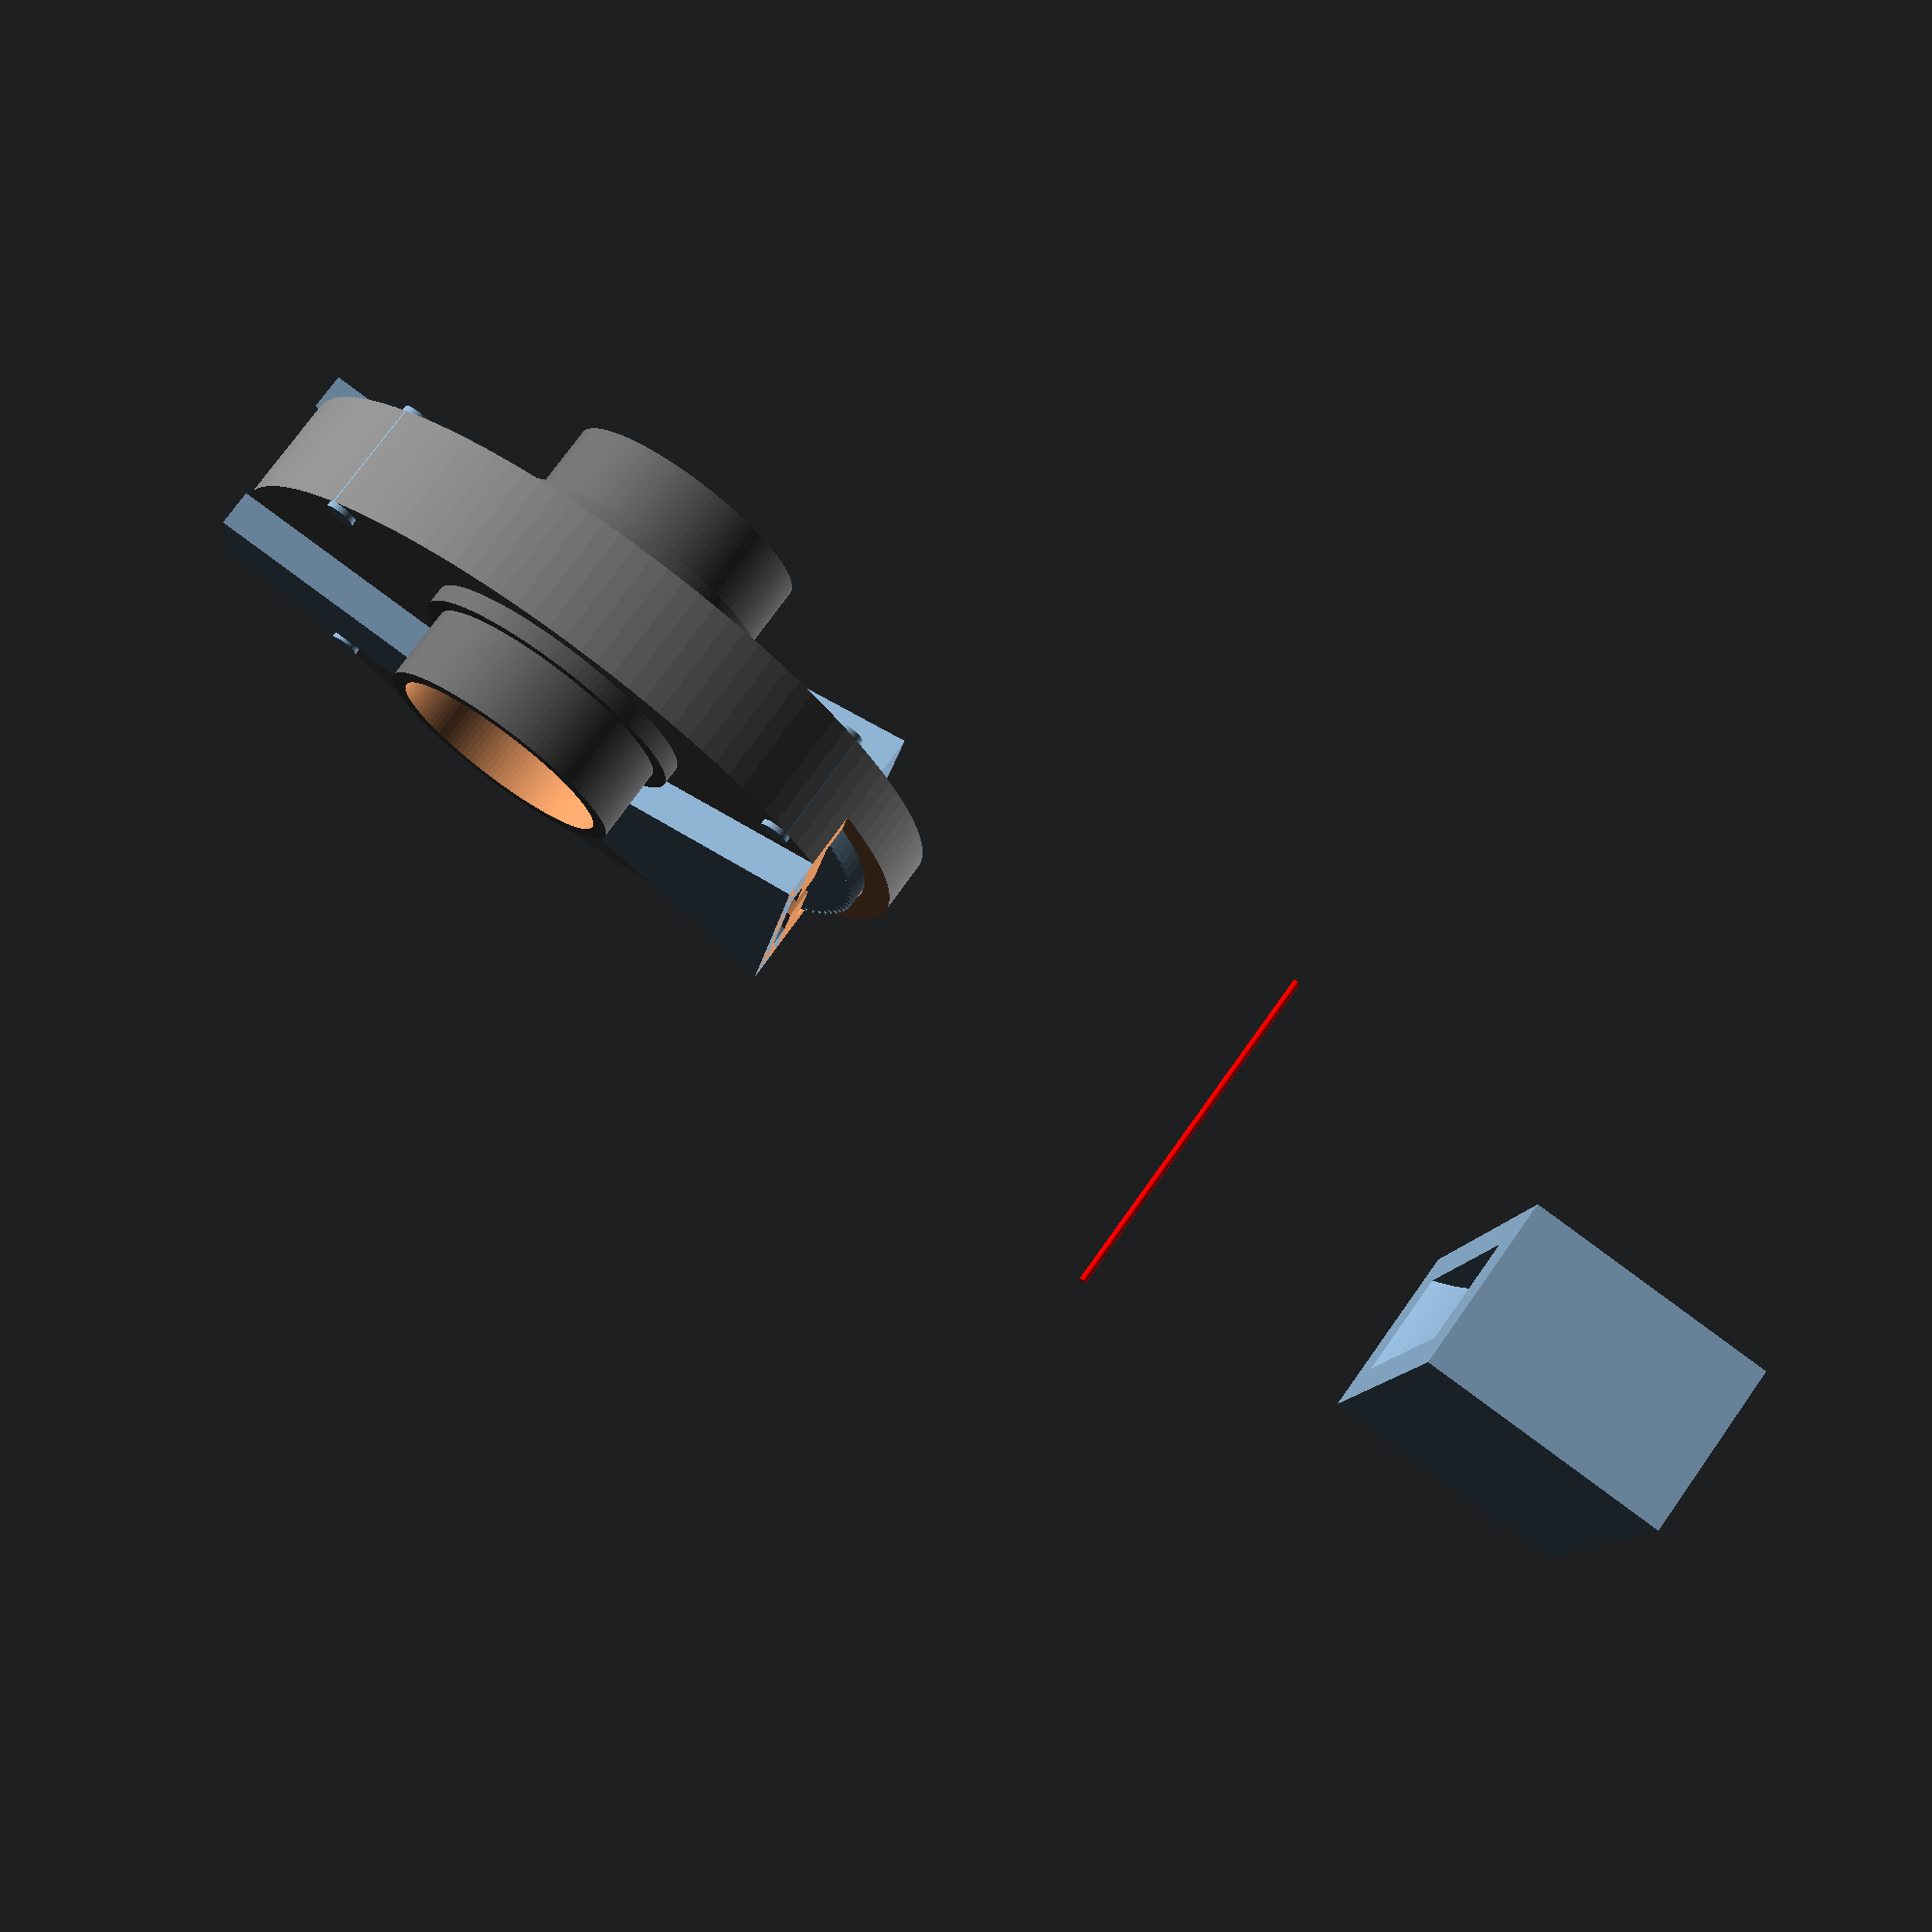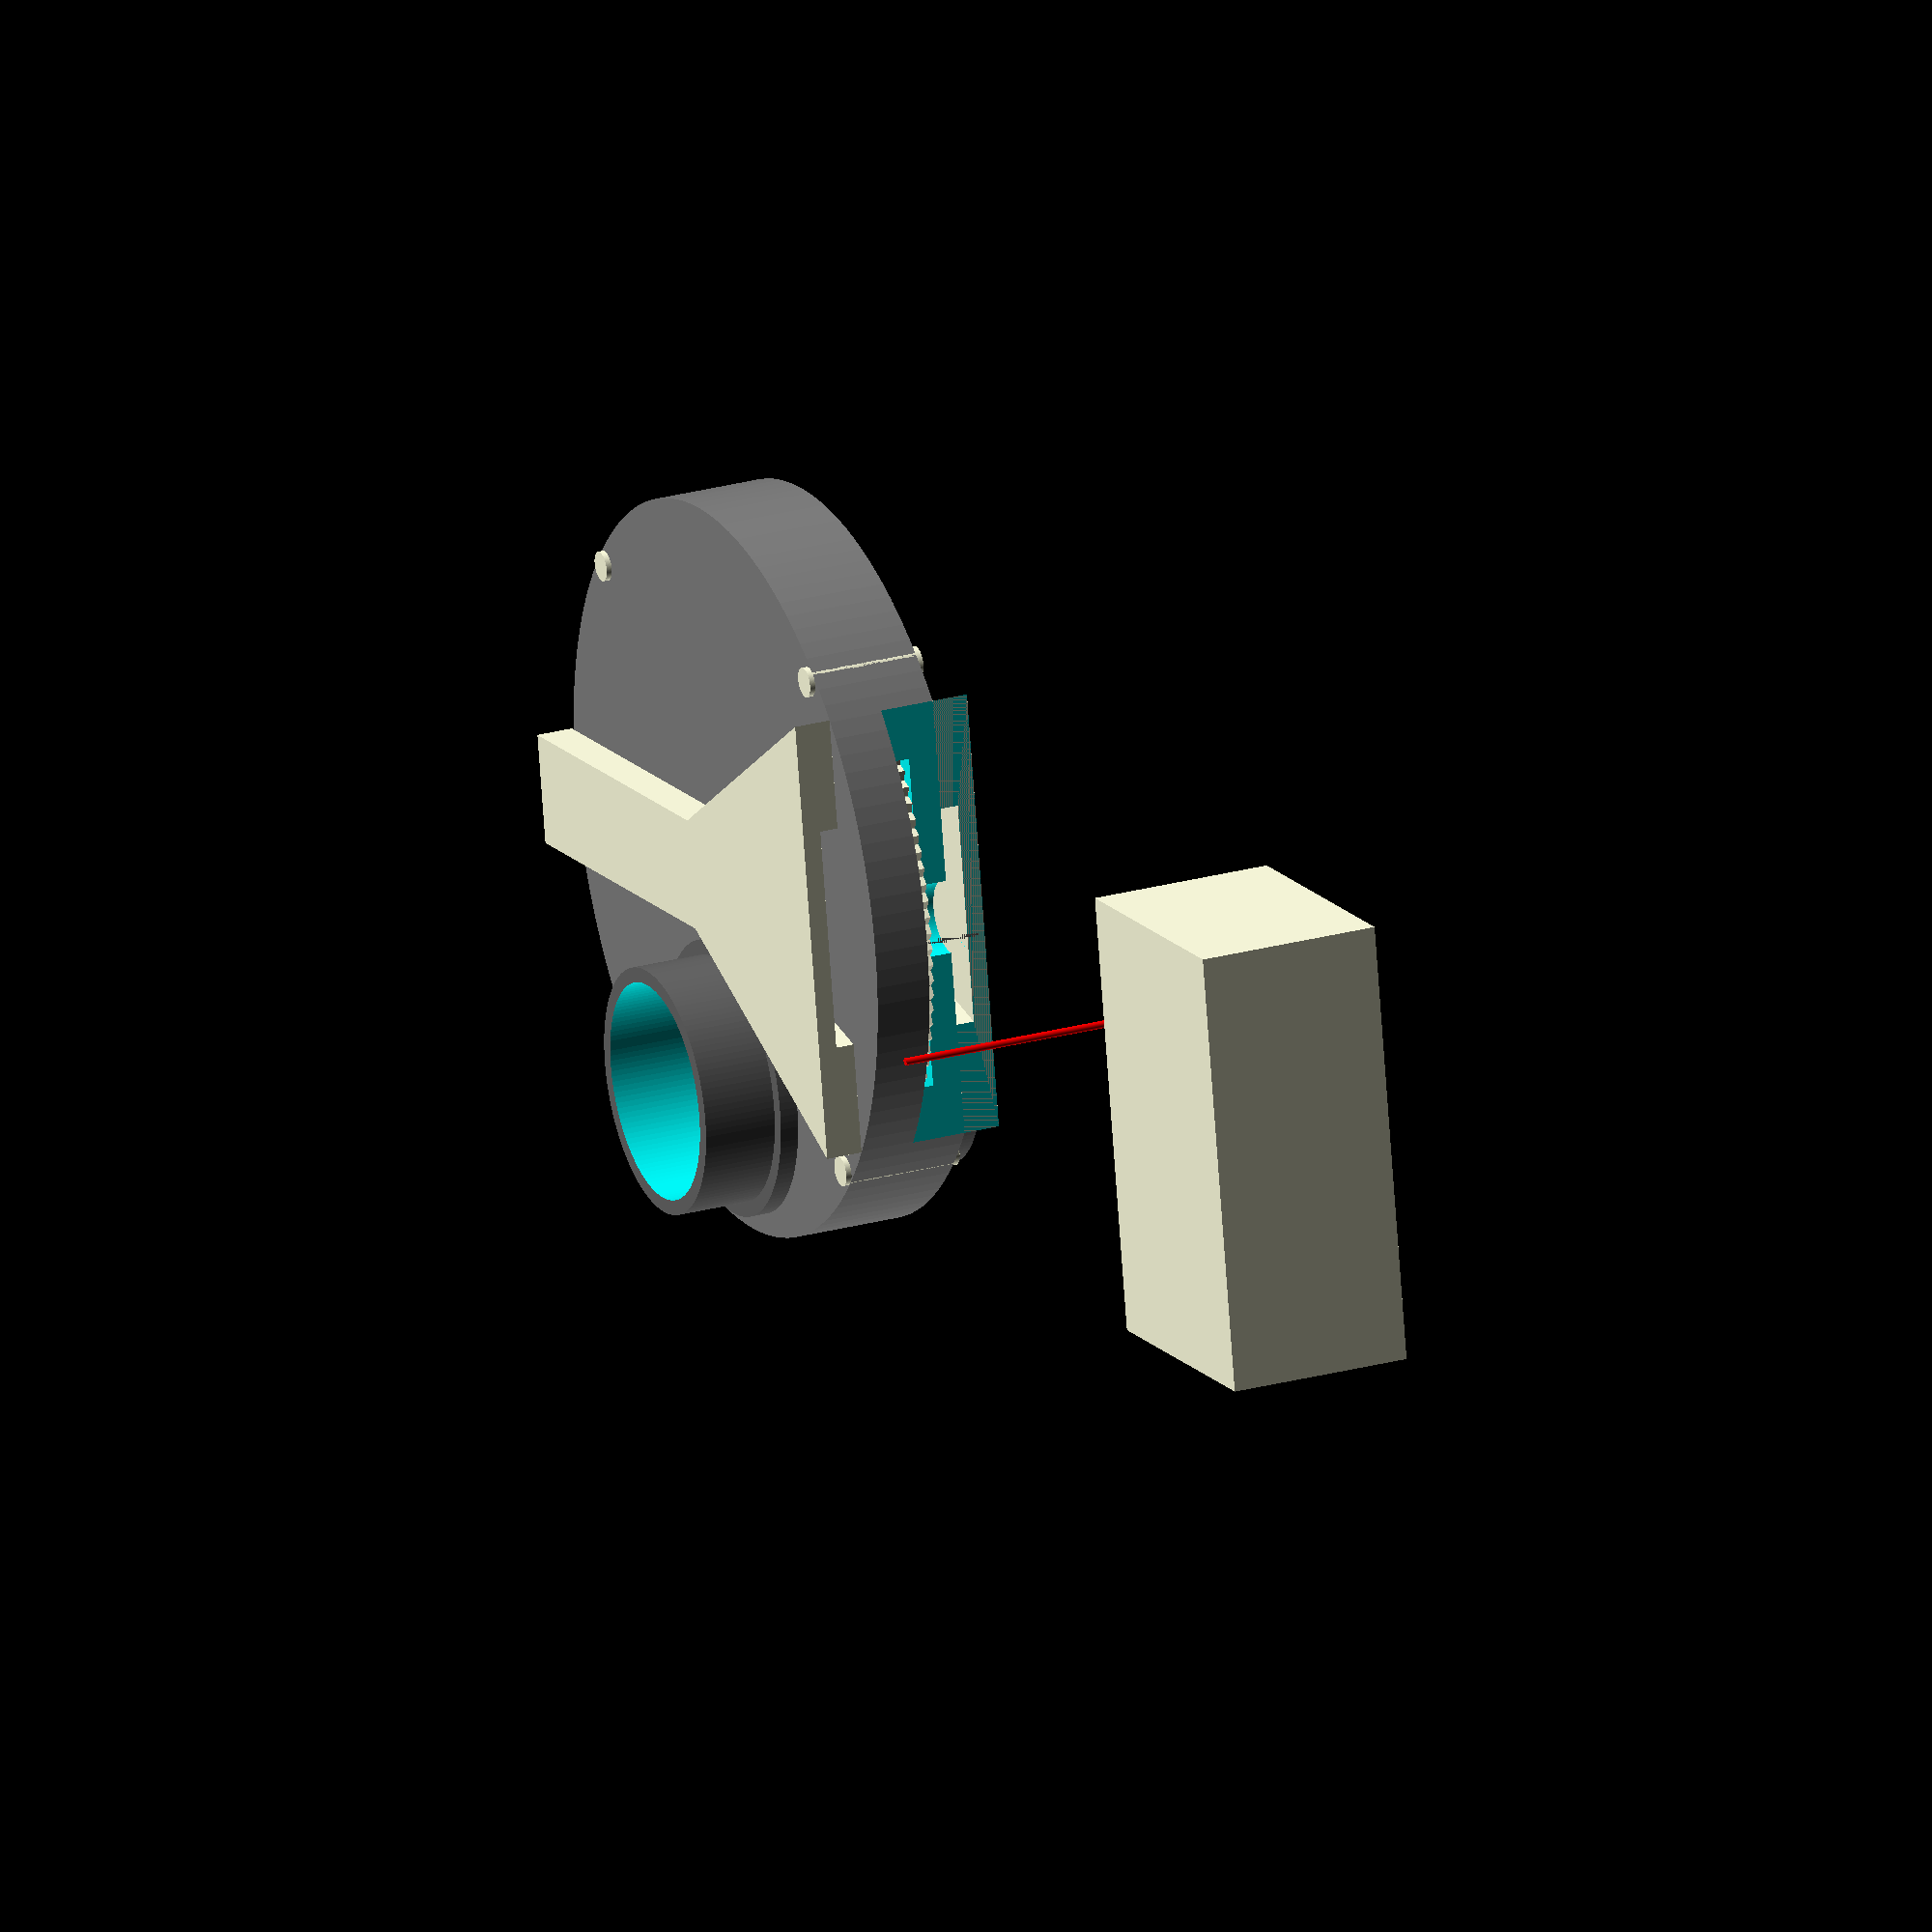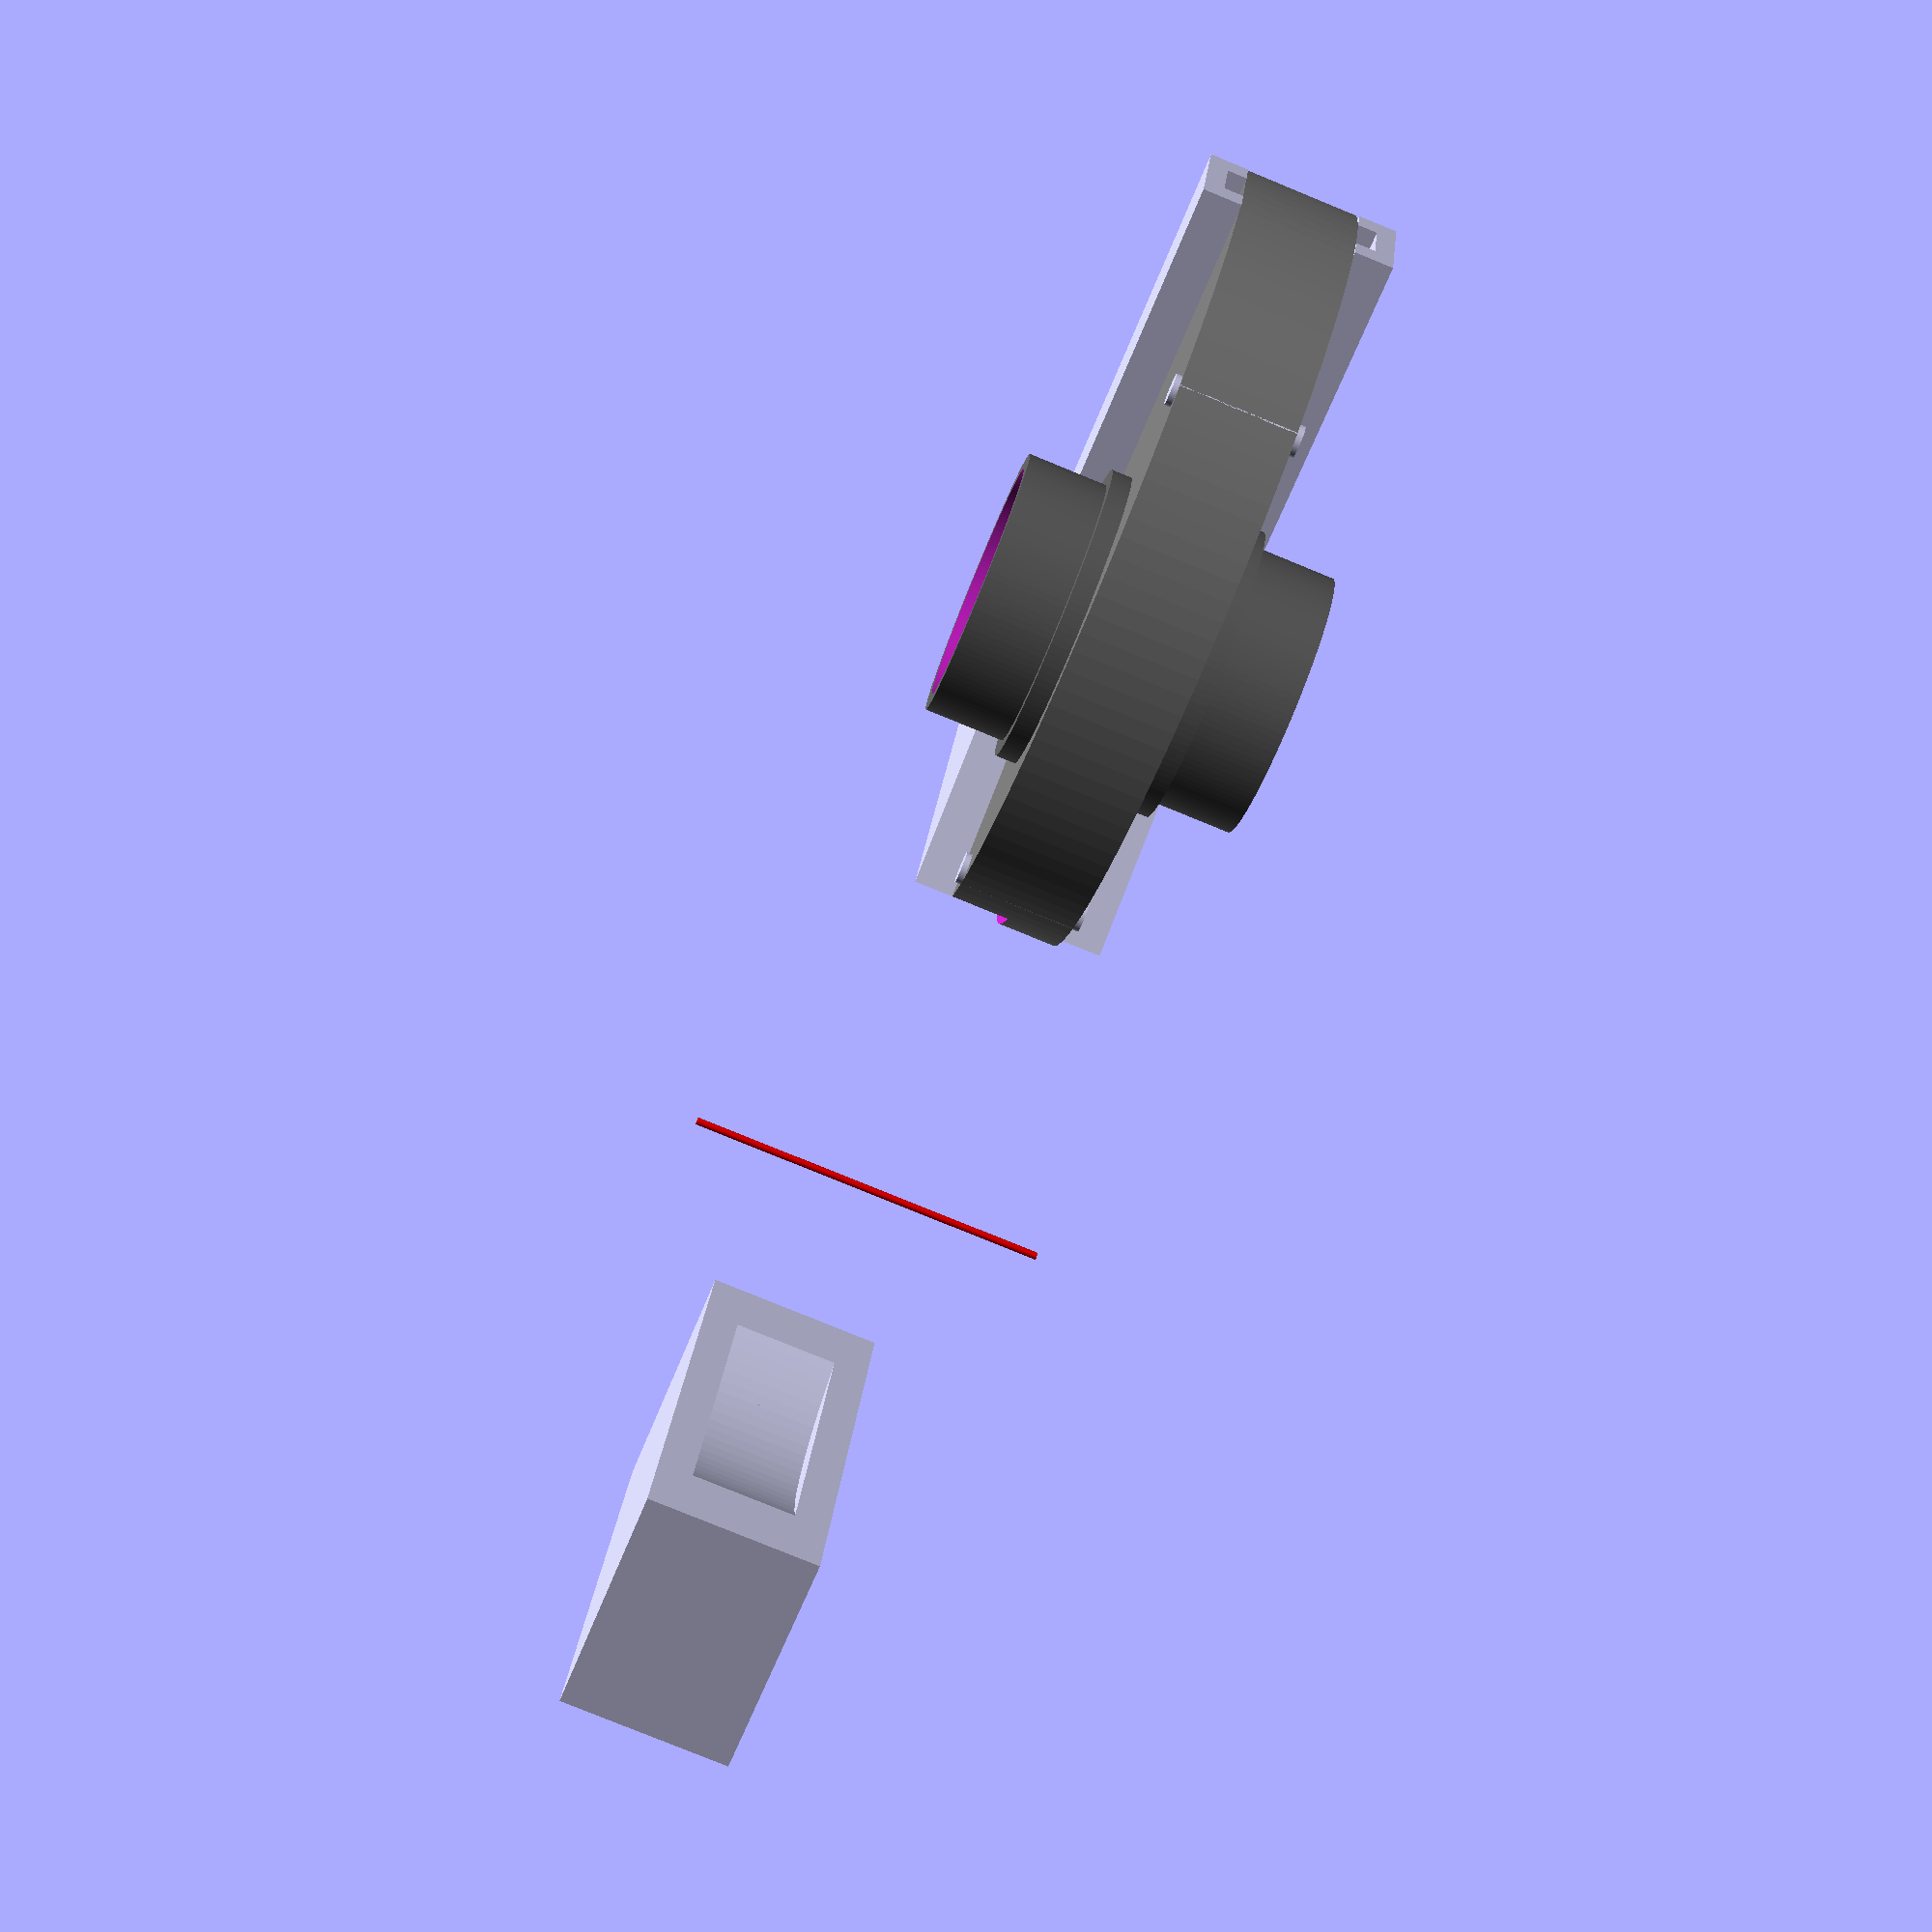
<openscad>
// Filter wheel

$fn = 128;

// Main cylinder
Rm = 100; // Radius
Hm = 30; // Height
Nm = 8; // Narrowness

// Optical hole
Ro = 0.75*Rm/2; // Radius, external
Do = Rm - Ro - 5; // Center offset from wheel center
Ho = Hm + 10; // Representative height
No = 4; // Narrowness
Ho2 = 2*Ho;

// Rotator access
Dr = 0.2*Rm; // Hollowed depth
Ar = acos(1-Dr/Rm); // Resulting angle

// Rotator keyhole
Rk = 10;

// Filter wheel
Rw = 0.9*Rm; // Wheel radius
Hw = Hm/3; // Height
Rf = 0.6*Ro; // Filter Radius
Nf = 5; // Number of filters
Ff = 9; // Font
Gf = 130; // Gear count
Gb = Rw*sin(360/Gf)/2; // Gear half base
Gh = Gb*sin(60); // Gear height

// Screws
Rs = 4;

module filter_wheel(wheel_angle)
{
rotate([0,0,90]) difference()
{
    difference()
    {
        union()
        {
            color([0.5,0.5,0.5])
                cylinder(r = Rm, h = Hm, center = true);
            color([0.4,0.4,0.4])
                translate([Do,0,0])
                {
                    cylinder(r = Ro, h = Ho, center = true);
                    cylinder(r = Ro-No, h = Ho2, center = true);
                }
        }
        translate([Do,0,0])
            cylinder(r = Ro-No*2, h = Ho2*1.1, center = true);
    }
    cylinder(r = Rm - Nm, h = Hm - Nm*2, center = true);
    translate([0,-(Rm-Dr/2),Hm/2])
        cube([2*Rm,Dr,Hm], center = true);
    translate([0,-(Rm-Dr),Hm/2])
        cylinder(r = Rk, h = Hm, center = true);
}
difference()
{
    union()
    {
        cylinder(r = Rw, h = Hw, center = true);
        color([0.3,0.2,0.2]) for(a = [0:Nf-1])
            rotate([0,0,a*360/Nf-wheel_angle*360])
                translate([Do+Ro/2,0,Hw/2*1.1])
                    text(text = str(a+1), size = Ff, halign = "center", valign = "center");
        for(a = [0:Gf])
            rotate([0,0,a*360/Gf-wheel_angle*360])
                translate([Rw-Rw*(1-cos(360/Gf)),0,0])
                    linear_extrude(height = Hw, center = true)
                        polygon([[Gh,0],[0,-Gb],[0,+Gb]]);
    }
    for(a = [0:Nf-1])
    {
        rotate([0,0,a*360/Nf+90-wheel_angle*360])
            translate([Do,0,0])
                cylinder(r = Rf, h = Hw*1.1, center = true);
    }
}
for(a = [0:4])
    rotate([0,0,a*90+45])
        translate([Rm-Rs,0,0])
            cylinder(r = Rs, h = Hm*1.1, center = true);
cylinder(r = Rs, h = Hm*1.1, center = true);
}


// Motor holder
Hh = 10; // Holder height
Wh = 30; // Holder width
Ws = Wh; // Side support width
Ns = 10; // Side support narrowness
Whh = 15; // Holder hole width
Hhh = 5; // Holder hole height

module motor_holder_section()
{
    polygon([[Whh/2,Hhh],[Whh/2,0],[Wh/2,0],[Wh/2,Hh],
             [-Wh/2,Hh],[-Wh/2,0],[-Whh/2,0],[-Whh/2,Hhh]]);
}

module motor_holder_removal(side) render()
{
    translate([-side,0,0])
        cube([2*side,side,Hm]);
    translate([-side,-side,0])
        cube([side,side,Hm]);
    rotate([0,0,90-Ar])
        translate([-side,-side,0])
            cube([side,side,Hm]);
};

/*
module motor_holder_curved(radius)
translate([0,-radius,0])
rotate([0,0,90])
{
    render() difference()
    {
        rotate_extrude(convexity = 2)
            translate([radius,0,0])
                motor_holder_section();
        motor_holder_removal(radius+Whh);
    }
    translate([(radius+Wh)*cos(Ar),-(radius+Wh)*sin(Ar),0])
    rotate([0,0,-Ar])
    mirror([1,0,0])
    color("green") render() difference()
    {
        rotate_extrude(convexity = 2)
            translate([Wh,0,0])
                motor_holder_section();
        motor_holder_removal(Wh+Whh);
    }
}

translate([0,0,Hm/2]) union()
{
    length = Rm*cos(Ar) + Wh*cos(Ar);
    motor_holder_curved(length);
    mirror([0,1,0]) motor_holder_curved(length);
    %rotate([90,0,0])
        rotate([0,-90,0])
            linear_extrude(height = Rm)
                motor_holder_section();
}
*/
/*for (s = [0,180]) rotate([s,0,0]) difference()
{
    Ar2 = Ar - asin(Wh/2/Rm);
    for (a = [0,180+Ar2,180-Ar2])
        rotate([0,0,a])
            translate([-Rm/2,0,Hm/2+Hh/2])
                cube([Rm,Wh,Hh], center = true);
    for (a = [0,180+Ar2,180-Ar2])
        rotate([0,0,a])
            translate([-Rm/2,0,Hm/2+Hh/2])
                translate([0,0,-Hhh/2])
                    cube([Rm*1.1,Whh,Hhh*1.1], center = true);
}
*/

module holder_wheel_side()
translate([0,0,Hh+Hhh])
{
    rotate([90,0,270])
        linear_extrude(height = Rm, convexity = 2)
            motor_holder_section();
        rotate([90,0,90])
            linear_extrude(height = Rm*cos(Ar), scale = [Rm/Whh*sin(Ar),1], convexity = 2)
                motor_holder_section();
}
holder_wheel_side();
rotate([180,0,0]) holder_wheel_side();

// Motor holder
Rg = Rw/Nf;
Hg = Hw/2;
Wmh = Rg*4; // Holder width

module holder_motor_block(wheel_angle)
translate([Rm*2,0])
{
    Gf = 130*Rg/Rw; // Gear count
    Gb = Rg*sin(360/Gf)/2; // Gear half base
    Gh = Gb*sin(60); // Gear height
    color("red") cylinder(r=1,h=100,center=true);
    render() difference()
    {
        translate([Rm*cos(Ar)+Wmh/2,0])
            cube([Wmh,2*Rm*sin(Ar),Hm+Hh*2], center = true);
        cylinder(r = Rw, h = Hm, center = true);
        translate([Rw+Rg+Gh,0,Hg/2])
            cylinder(r = Rg, h = 1.1*Hw/2, center = true);
    }
    color("pink")
        translate([Rw+Rg+Gh,0,Hg/2])
        {
            difference()
            {
                union()
                {
                    cylinder(r = Rg, h = Hw/2, center = true);
                    for(a = [0.5:Gf+0.5])
                        rotate([0,0,a*360/Gf+wheel_angle*360*(Rw/Rg)])
                            translate([Rg-Rg*(1-cos(360/Gf)),0,0])
                                linear_extrude(height = Hg, center = true)
                                    polygon([[Gh,0],[0,-Gb],[0,+Gb]]);
                }
                rotate([0,0,wheel_angle*360*(Rw/Rg)])
                {
                    translate([-Rg*0.95-Gh,0])
                        cube([Rg*0.1+Gh*2,Rg*2,1.1*Hw/2], center = true);
                    /*translate([+Rg*0.95+Gh,0])
                        cube([Rg*0.1+Gh*2,Rg*2,1.1*Hw/2], center = true);*/
                }
            }
        }
}
holder_motor_block(wheel_angle = $t)

translate([-Rm-Ns,0,0])
    cube([Ns,Ws,Hm+Hh*2], center = true);

filter_wheel(wheel_angle = $t);
</openscad>
<views>
elev=285.0 azim=8.2 roll=35.4 proj=p view=solid
elev=334.6 azim=190.1 roll=246.1 proj=o view=solid
elev=259.3 azim=16.2 roll=112.3 proj=p view=solid
</views>
